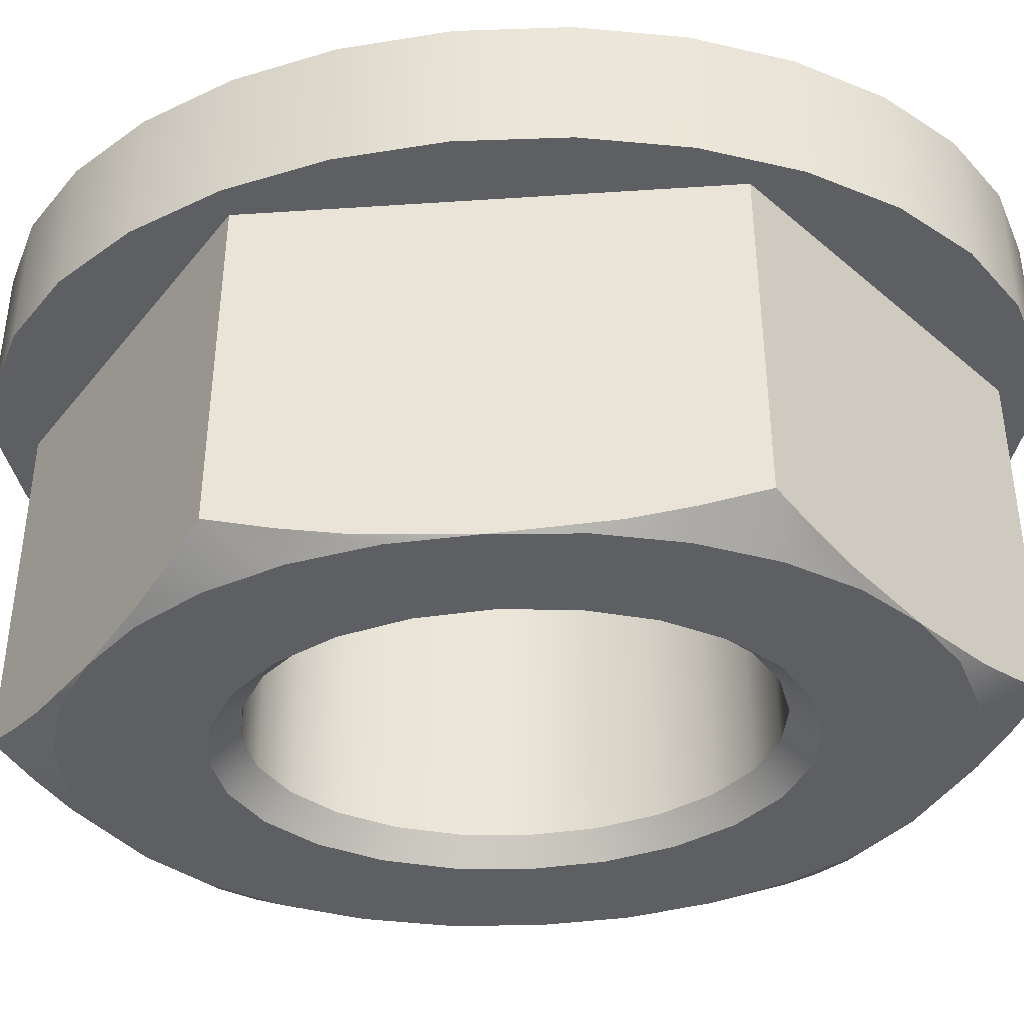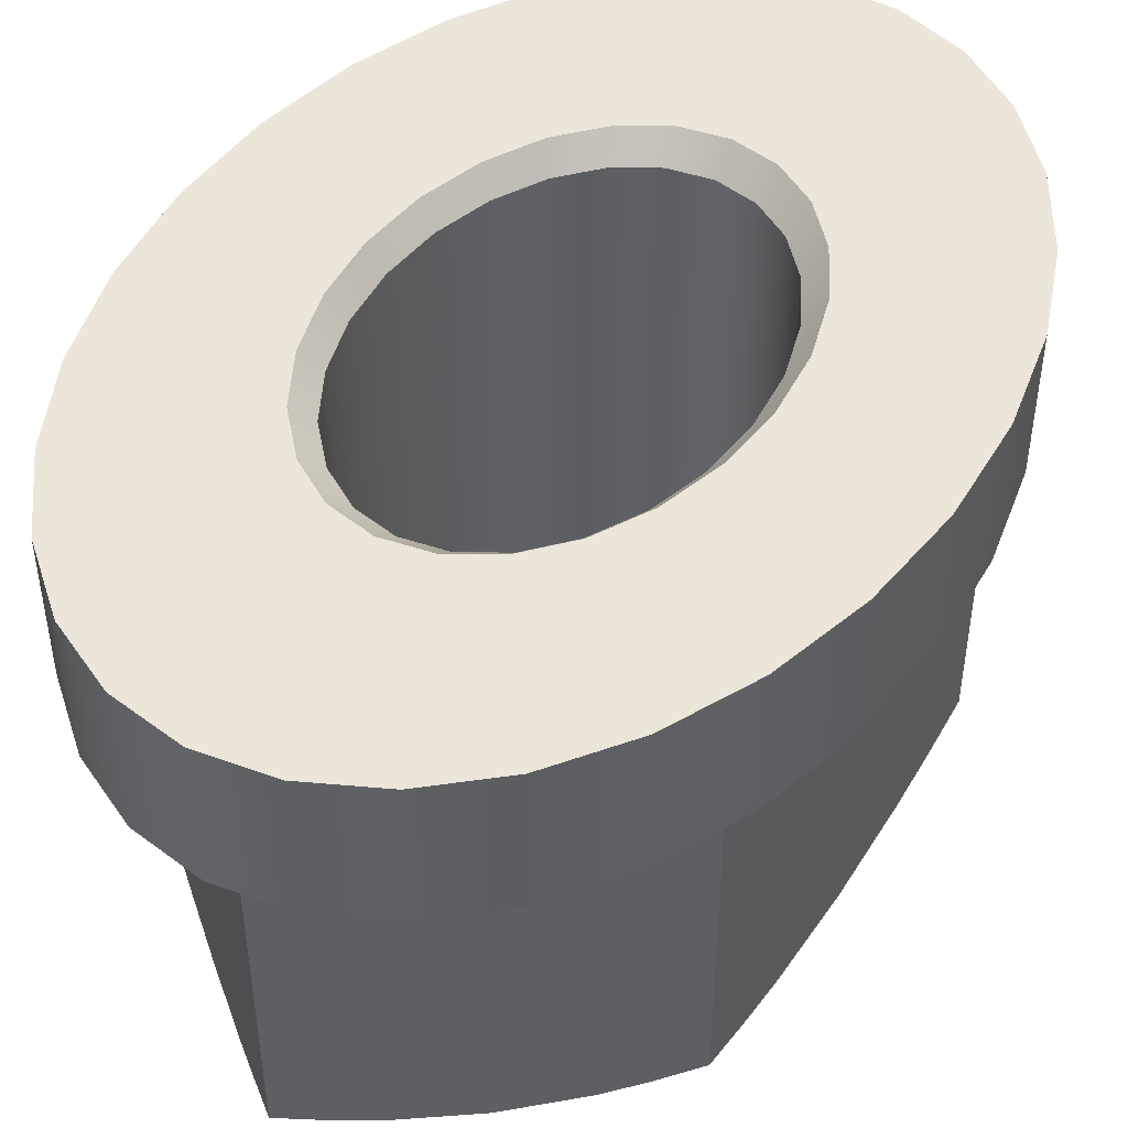
<metadata>
{"format":"obj","ext":"obj","renderer":"f3d","projection":"perspective","resolution":1024,"background":"white","views":[{"elev":-41.6,"azim":94.6,"up":"+Y"},{"elev":46.9,"azim":31.4,"up":"+Y"}]}
</metadata>
<code>
o Ecrou_d_étanchéité_M_16_x_15_1/Ecrou_d_étanchéité_M_16_x_15/ecrou_3300-407/mesh22/mesh22-geometry#mesh22-geometry
v 0.8111 -0.03136 0.4606
v 0.8115 -0.03136 0.4519
v 0.8116 -0.03136 0.4563
v 0.8106 -0.03136 0.4477
v 0.8116 -0.02523 0.4563
v 0.8111 -0.02523 0.4606
v 0.81 -0.03136 0.4647
v 0.8115 -0.02523 0.4519
v 0.81 -0.02523 0.4647
v 0.8092 -0.03136 0.4438
v 0.8106 -0.02523 0.4477
v 0.8083 -0.02523 0.4683
v 0.8088 -0.03136 0.4646
v 0.8092 -0.02523 0.4438
v 0.8083 -0.03136 0.4683
v 0.8088 -0.03136 0.4458
v 0.806 -0.03136 0.4714
v 0.8072 -0.02523 0.4404
v 0.7974 -0.03136 0.474
v 0.8072 -0.03136 0.4404
v 0.8088 -0.04599 0.4646
v 0.806 -0.02523 0.4714
v 0.7974 -0.04599 0.474
v 0.7974 -0.03136 0.4364
v 0.8088 -0.04658 0.4621
v 0.8034 -0.03136 0.4736
v 0.8047 -0.02523 0.4378
v 0.786 -0.04599 0.4646
v 0.8088 -0.04599 0.4458
v 0.8047 -0.03136 0.4378
v 0.8078 -0.0473 0.4618
v 0.8088 -0.04698 0.4597
v 0.7989 -0.04658 0.4727
v 0.8034 -0.02523 0.4736
v 0.8004 -0.03136 0.475
v 0.805 -0.02523 0.4552
v 0.786 -0.03136 0.4646
v 0.7875 -0.04658 0.4658
v 0.7974 -0.04599 0.4364
v 0.8088 -0.04658 0.4483
v 0.8019 -0.03136 0.4359
v 0.8085 -0.0473 0.4586
v 0.8066 -0.0473 0.4647
v 0.8088 -0.0473 0.4552
v 0.7986 -0.0473 0.4714
v 0.8073 -0.04658 0.4658
v 0.7974 -0.03136 0.4755
v 0.8019 -0.02523 0.4359
v 0.8047 -0.02523 0.4524
v 0.7943 -0.03136 0.475
v 0.786 -0.03136 0.4458
v 0.7882 -0.0473 0.4647
v 0.7959 -0.04658 0.4727
v 0.8073 -0.04658 0.4445
v 0.8088 -0.04698 0.4507
v 0.8066 -0.0473 0.4456
v 0.7989 -0.03136 0.435
v 0.8085 -0.0473 0.4518
v 0.8078 -0.0473 0.4486
v 0.7962 -0.0473 0.4714
v 0.8009 -0.0473 0.4706
v 0.8003 -0.04698 0.4715
v 0.8047 -0.02523 0.458
v 0.8004 -0.02523 0.475
v 0.8042 -0.02623 0.4552
v 0.7914 -0.03136 0.4736
v 0.786 -0.04658 0.4621
v 0.7848 -0.03136 0.4647
v 0.7898 -0.0473 0.4673
v 0.7889 -0.04698 0.467
v 0.7989 -0.04658 0.4377
v 0.786 -0.04599 0.4458
v 0.7958 -0.03136 0.435
v 0.7989 -0.02523 0.435
v 0.8058 -0.04698 0.467
v 0.7974 -0.0473 0.466
v 0.7994 -0.0473 0.4657
v 0.804 -0.02623 0.4577
v 0.804 -0.02523 0.4606
v 0.8028 -0.02523 0.4628
v 0.7974 -0.02523 0.4755
v 0.804 -0.02523 0.4498
v 0.804 -0.02623 0.4527
v 0.7943 -0.02523 0.475
v 0.7888 -0.03136 0.4714
v 0.786 -0.04698 0.4597
v 0.7865 -0.03136 0.4683
v 0.7856 -0.03136 0.4438
v 0.787 -0.0473 0.4618
v 0.7898 -0.0473 0.4431
v 0.7944 -0.04698 0.4715
v 0.805 -0.0473 0.4431
v 0.8058 -0.04698 0.4434
v 0.7986 -0.0473 0.439
v 0.7959 -0.04658 0.4377
v 0.786 -0.04658 0.4483
v 0.7928 -0.03136 0.4359
v 0.7958 -0.02523 0.435
v 0.8012 -0.02523 0.4458
v 0.805 -0.0473 0.4673
v 0.7954 -0.0473 0.4657
v 0.8012 -0.0473 0.4646
v 0.8031 -0.0473 0.4693
v 0.8012 -0.02523 0.4646
v 0.7994 -0.02523 0.4657
v 0.8028 -0.02523 0.4475
v 0.8042 -0.04631 0.4552
v 0.7914 -0.02523 0.4736
v 0.786 -0.0473 0.4552
v 0.7865 -0.02523 0.4683
v 0.7841 -0.03136 0.4477
v 0.7876 -0.03136 0.4404
v 0.7882 -0.0473 0.4456
v 0.7898 -0.0473 0.4552
v 0.7917 -0.0473 0.4693
v 0.7939 -0.0473 0.4706
v 0.8003 -0.04698 0.4388
v 0.7962 -0.0473 0.439
v 0.7875 -0.04658 0.4445
v 0.786 -0.04698 0.4507
v 0.787 -0.0473 0.4486
v 0.79 -0.03136 0.4378
v 0.7974 -0.02523 0.4443
v 0.7994 -0.02523 0.4447
v 0.7974 -0.04631 0.4649
v 0.7956 -0.04631 0.4646
v 0.8028 -0.0473 0.4628
v 0.8008 -0.04631 0.4636
v 0.8033 -0.02623 0.4601
v 0.8022 -0.02623 0.4621
v 0.7974 -0.02523 0.466
v 0.7954 -0.02523 0.4657
v 0.8033 -0.02623 0.4503
v 0.804 -0.04631 0.4527
v 0.804 -0.04631 0.4577
v 0.7936 -0.02523 0.4646
v 0.7888 -0.02523 0.4714
v 0.7862 -0.0473 0.4586
v 0.7848 -0.02523 0.4647
v 0.7836 -0.03136 0.4606
v 0.7841 -0.02523 0.4477
v 0.7876 -0.02523 0.4404
v 0.79 -0.0473 0.4524
v 0.79 -0.0473 0.458
v 0.7889 -0.04698 0.4434
v 0.7908 -0.0473 0.4606
v 0.8031 -0.0473 0.4411
v 0.805 -0.0473 0.4552
v 0.8009 -0.0473 0.4397
v 0.7974 -0.0473 0.4443
v 0.7939 -0.0473 0.4397
v 0.7862 -0.0473 0.4518
v 0.7928 -0.02523 0.4359
v 0.7954 -0.02523 0.4447
v 0.8022 -0.02623 0.4483
v 0.8008 -0.02623 0.4467
v 0.8047 -0.0473 0.458
v 0.7992 -0.04631 0.4646
v 0.7936 -0.0473 0.4646
v 0.794 -0.04631 0.4636
v 0.8022 -0.04631 0.4621
v 0.804 -0.0473 0.4606
v 0.8033 -0.04631 0.4601
v 0.8008 -0.02623 0.4636
v 0.7992 -0.02623 0.4646
v 0.8033 -0.04631 0.4503
v 0.792 -0.02523 0.4628
v 0.7908 -0.02523 0.4606
v 0.7856 -0.02523 0.4438
v 0.7836 -0.02523 0.4606
v 0.7833 -0.03136 0.4519
v 0.7833 -0.02523 0.4519
v 0.7908 -0.0473 0.4498
v 0.7906 -0.04631 0.4552
v 0.7908 -0.04631 0.4577
v 0.7917 -0.0473 0.4411
v 0.792 -0.0473 0.4628
v 0.8047 -0.0473 0.4524
v 0.7994 -0.0473 0.4447
v 0.7954 -0.0473 0.4447
v 0.7944 -0.04698 0.4388
v 0.79 -0.02523 0.4378
v 0.7992 -0.02623 0.4458
v 0.7956 -0.02623 0.4458
v 0.7956 -0.02623 0.4646
v 0.794 -0.02623 0.4636
v 0.7974 -0.02623 0.4649
v 0.8022 -0.04631 0.4483
v 0.804 -0.0473 0.4498
v 0.7926 -0.02623 0.4621
v 0.79 -0.02523 0.458
v 0.7898 -0.02523 0.4552
v 0.7831 -0.02523 0.4563
v 0.7831 -0.03136 0.4563
v 0.7908 -0.04631 0.4527
v 0.7915 -0.04631 0.4601
v 0.8028 -0.0473 0.4475
v 0.8012 -0.0473 0.4458
v 0.7992 -0.04631 0.4458
v 0.7956 -0.04631 0.4458
v 0.7936 -0.0473 0.4458
v 0.792 -0.02523 0.4475
v 0.7936 -0.02523 0.4458
v 0.7974 -0.02623 0.4454
v 0.794 -0.02623 0.4467
v 0.8008 -0.04631 0.4467
v 0.7926 -0.04631 0.4621
v 0.7915 -0.02623 0.4601
v 0.7908 -0.02623 0.4577
v 0.792 -0.0473 0.4475
v 0.7915 -0.04631 0.4503
v 0.7906 -0.02623 0.4552
v 0.7974 -0.04631 0.4454
v 0.794 -0.04631 0.4467
v 0.7908 -0.02523 0.4498
v 0.79 -0.02523 0.4524
v 0.7908 -0.02623 0.4527
v 0.7926 -0.04631 0.4483
v 0.7926 -0.02623 0.4483
v 0.7915 -0.02623 0.4503
f 1 2 3
f 2 1 4
f 2 5 3
f 3 6 1
f 4 1 7
f 4 8 2
f 5 2 8
f 6 3 5
f 9 1 6
f 1 9 7
f 4 7 10
f 8 4 11
f 8 6 5
f 6 11 9
f 12 7 9
f 10 7 13
f 10 11 4
f 6 8 11
f 9 11 14
f 7 12 15
f 9 14 12
f 13 7 15
f 16 10 13
f 11 10 14
f 12 17 15
f 12 14 18
f 13 15 19
f 10 16 20
f 21 16 13
f 20 14 10
f 17 12 22
f 19 15 17
f 14 20 18
f 12 18 22
f 23 13 19
f 20 16 24
f 16 21 25
f 13 23 21
f 22 26 17
f 19 17 26
f 20 27 18
f 22 18 27
f 19 28 23
f 29 24 16
f 20 24 30
f 31 25 21
f 16 25 32
f 21 23 33
f 26 22 34
f 19 26 35
f 27 20 30
f 22 27 36
f 28 19 37
f 23 28 38
f 24 29 39
f 16 40 29
f 30 24 41
f 31 42 25
f 43 31 21
f 42 32 25
f 16 32 44
f 23 45 33
f 21 33 46
f 36 34 22
f 34 35 26
f 19 35 47
f 30 48 27
f 36 27 49
f 19 50 37
f 51 28 37
f 28 52 38
f 23 38 53
f 39 29 54
f 39 51 24
f 16 55 40
f 56 29 40
f 41 24 57
f 48 30 41
f 58 42 31
f 59 31 43
f 43 21 46
f 42 44 32
f 16 44 55
f 60 45 23
f 45 61 33
f 46 33 62
f 34 36 63
f 35 34 64
f 64 47 35
f 19 47 50
f 49 27 48
f 49 65 36
f 37 50 66
f 28 51 67
f 37 68 51
f 67 52 28
f 38 52 69
f 53 38 70
f 53 60 23
f 56 54 29
f 39 54 71
f 51 39 72
f 73 24 51
f 59 40 55
f 56 40 59
f 57 24 73
f 74 41 57
f 41 74 48
f 42 58 44
f 58 31 59
f 59 43 56
f 75 43 46
f 58 55 44
f 76 45 60
f 77 61 45
f 33 61 62
f 46 62 75
f 36 78 63
f 34 63 79
f 34 80 64
f 47 64 81
f 81 50 47
f 49 48 82
f 65 49 83
f 78 36 65
f 84 66 50
f 37 66 85
f 67 51 86
f 37 87 68
f 51 68 88
f 67 89 52
f 90 69 52
f 38 69 70
f 53 70 91
f 91 60 53
f 92 54 56
f 71 54 93
f 39 71 94
f 72 39 95
f 96 51 72
f 73 51 97
f 59 55 58
f 98 57 73
f 57 98 74
f 99 48 74
f 56 43 100
f 100 43 75
f 77 45 76
f 76 60 101
f 102 61 77
f 62 61 103
f 75 62 103
f 78 79 63
f 34 79 80
f 64 80 104
f 64 105 81
f 50 81 84
f 82 48 106
f 82 83 49
f 83 107 65
f 107 78 65
f 66 84 108
f 108 85 66
f 37 85 87
f 86 51 109
f 86 89 67
f 110 68 87
f 88 68 111
f 112 51 88
f 113 52 89
f 90 114 69
f 90 52 113
f 70 69 115
f 91 70 115
f 116 60 91
f 92 93 54
f 56 100 92
f 71 93 117
f 94 71 117
f 118 39 94
f 95 39 118
f 72 95 119
f 120 51 96
f 72 121 96
f 97 51 122
f 97 98 73
f 123 74 98
f 106 48 99
f 99 74 124
f 103 100 75
f 125 77 76
f 101 60 116
f 126 76 101
f 127 61 102
f 77 128 102
f 127 103 61
f 79 78 129
f 129 80 79
f 130 104 80
f 64 104 105
f 81 105 131
f 81 132 84
f 106 133 82
f 83 82 133
f 107 83 134
f 78 107 135
f 84 136 108
f 85 108 137
f 137 87 85
f 109 51 120
f 109 138 86
f 86 138 89
f 68 110 139
f 87 137 110
f 111 68 140
f 141 88 111
f 122 51 112
f 88 142 112
f 113 89 121
f 90 143 114
f 144 69 114
f 113 145 90
f 146 115 69
f 115 116 91
f 147 93 92
f 92 100 148
f 117 93 147
f 94 117 149
f 94 150 118
f 151 95 118
f 119 95 145
f 72 119 113
f 96 152 120
f 72 113 121
f 96 121 152
f 122 153 97
f 98 97 153
f 124 74 123
f 123 98 154
f 99 155 106
f 124 156 99
f 157 100 103
f 77 125 158
f 76 126 125
f 101 116 159
f 101 160 126
f 102 161 127
f 128 77 158
f 161 102 128
f 162 103 127
f 78 163 129
f 80 129 130
f 104 130 164
f 164 105 104
f 165 131 105
f 81 131 132
f 84 132 136
f 133 106 155
f 166 83 133
f 83 166 134
f 134 148 107
f 148 135 107
f 163 78 135
f 108 136 167
f 108 168 137
f 120 152 109
f 152 138 109
f 121 89 138
f 110 169 139
f 170 68 139
f 137 142 110
f 68 170 140
f 111 140 171
f 88 141 169
f 111 172 141
f 142 122 112
f 142 88 169
f 90 173 143
f 143 174 114
f 146 69 144
f 114 175 144
f 119 145 113
f 145 176 90
f 177 115 146
f 159 116 115
f 92 178 147
f 148 100 157
f 178 92 148
f 117 147 149
f 149 179 94
f 94 179 150
f 118 150 180
f 151 181 95
f 118 180 151
f 145 95 181
f 121 138 152
f 153 122 182
f 154 98 153
f 123 183 124
f 184 123 154
f 155 99 156
f 156 124 183
f 157 103 162
f 125 165 158
f 185 125 126
f 160 101 159
f 186 126 160
f 163 127 161
f 165 128 158
f 128 130 161
f 127 163 162
f 161 129 163
f 129 161 130
f 130 128 164
f 105 164 165
f 131 165 187
f 187 132 131
f 132 186 136
f 188 133 155
f 133 188 166
f 189 134 166
f 148 134 178
f 135 148 157
f 135 162 163
f 136 190 167
f 108 167 168
f 137 168 191
f 110 142 169
f 139 169 141
f 139 141 170
f 192 142 137
f 193 140 170
f 171 140 194
f 172 111 171
f 170 141 172
f 122 142 182
f 176 173 90
f 173 195 143
f 174 143 195
f 175 114 174
f 175 146 144
f 145 181 176
f 159 115 177
f 196 177 146
f 147 178 189
f 147 197 149
f 149 198 179
f 199 150 179
f 150 200 180
f 176 181 151
f 151 180 201
f 202 153 182
f 154 153 203
f 183 123 204
f 123 184 204
f 154 205 184
f 206 155 156
f 199 156 183
f 162 135 157
f 165 125 187
f 125 185 187
f 126 186 185
f 159 207 160
f 160 190 186
f 128 165 164
f 132 187 185
f 186 132 185
f 190 136 186
f 155 206 188
f 197 166 188
f 134 189 178
f 166 197 189
f 208 167 190
f 167 208 168
f 168 209 191
f 137 191 192
f 192 182 142
f 140 193 194
f 170 172 193
f 194 172 171
f 176 210 173
f 195 173 211
f 195 212 174
f 174 209 175
f 146 175 196
f 207 159 177
f 177 196 207
f 147 189 197
f 149 197 198
f 206 179 198
f 150 199 213
f 179 206 199
f 200 150 213
f 214 180 200
f 151 201 176
f 180 214 201
f 203 153 202
f 202 182 215
f 205 154 203
f 204 199 183
f 200 204 184
f 214 184 205
f 156 199 206
f 190 160 207
f 198 188 206
f 188 198 197
f 190 196 208
f 209 168 208
f 209 192 191
f 216 182 192
f 172 194 193
f 176 201 210
f 210 211 173
f 211 217 195
f 212 195 217
f 209 174 212
f 208 175 209
f 175 208 196
f 196 190 207
f 199 204 213
f 204 200 213
f 184 214 200
f 218 201 214
f 219 203 202
f 215 182 216
f 220 202 215
f 203 219 205
f 205 218 214
f 192 209 212
f 192 217 216
f 201 218 210
f 211 210 218
f 217 211 220
f 217 192 212
f 202 220 219
f 217 215 216
f 215 217 220
f 218 205 219
f 218 220 211
f 220 218 219
f 3 2 1
f 4 1 2
f 3 5 2
f 1 6 3
f 7 1 4
f 2 8 4
f 8 2 5
f 5 3 6
f 6 1 9
f 7 9 1
f 10 7 4
f 11 4 8
f 5 6 8
f 9 11 6
f 9 7 12
f 13 7 10
f 4 11 10
f 11 8 6
f 14 11 9
f 15 12 7
f 12 14 9
f 15 7 13
f 13 10 16
f 14 10 11
f 15 17 12
f 18 14 12
f 19 15 13
f 20 16 10
f 13 16 21
f 10 14 20
f 22 12 17
f 17 15 19
f 18 20 14
f 22 18 12
f 19 13 23
f 24 16 20
f 25 21 16
f 21 23 13
f 17 26 22
f 26 17 19
f 18 27 20
f 27 18 22
f 23 28 19
f 16 24 29
f 30 24 20
f 21 25 31
f 32 25 16
f 33 23 21
f 34 22 26
f 35 26 19
f 30 20 27
f 36 27 22
f 37 19 28
f 38 28 23
f 39 29 24
f 29 40 16
f 41 24 30
f 25 42 31
f 21 31 43
f 25 32 42
f 44 32 16
f 33 45 23
f 46 33 21
f 22 34 36
f 26 35 34
f 47 35 19
f 27 48 30
f 49 27 36
f 37 50 19
f 37 28 51
f 38 52 28
f 53 38 23
f 54 29 39
f 24 51 39
f 40 55 16
f 40 29 56
f 57 24 41
f 41 30 48
f 31 42 58
f 43 31 59
f 46 21 43
f 32 44 42
f 55 44 16
f 23 45 60
f 33 61 45
f 62 33 46
f 63 36 34
f 64 34 35
f 35 47 64
f 50 47 19
f 48 27 49
f 36 65 49
f 66 50 37
f 67 51 28
f 51 68 37
f 28 52 67
f 69 52 38
f 70 38 53
f 23 60 53
f 29 54 56
f 71 54 39
f 72 39 51
f 51 24 73
f 55 40 59
f 59 40 56
f 73 24 57
f 57 41 74
f 48 74 41
f 44 58 42
f 59 31 58
f 56 43 59
f 46 43 75
f 44 55 58
f 60 45 76
f 45 61 77
f 62 61 33
f 75 62 46
f 63 78 36
f 79 63 34
f 64 80 34
f 81 64 47
f 47 50 81
f 82 48 49
f 83 49 65
f 65 36 78
f 50 66 84
f 85 66 37
f 86 51 67
f 68 87 37
f 88 68 51
f 52 89 67
f 52 69 90
f 70 69 38
f 91 70 53
f 53 60 91
f 56 54 92
f 93 54 71
f 94 71 39
f 95 39 72
f 72 51 96
f 97 51 73
f 58 55 59
f 73 57 98
f 74 98 57
f 74 48 99
f 100 43 56
f 75 43 100
f 76 45 77
f 101 60 76
f 77 61 102
f 103 61 62
f 103 62 75
f 63 79 78
f 80 79 34
f 104 80 64
f 81 105 64
f 84 81 50
f 106 48 82
f 49 83 82
f 65 107 83
f 65 78 107
f 108 84 66
f 66 85 108
f 87 85 37
f 109 51 86
f 67 89 86
f 87 68 110
f 111 68 88
f 88 51 112
f 89 52 113
f 69 114 90
f 113 52 90
f 115 69 70
f 115 70 91
f 91 60 116
f 54 93 92
f 92 100 56
f 117 93 71
f 117 71 94
f 94 39 118
f 118 39 95
f 119 95 72
f 96 51 120
f 96 121 72
f 122 51 97
f 73 98 97
f 98 74 123
f 99 48 106
f 124 74 99
f 75 100 103
f 76 77 125
f 116 60 101
f 101 76 126
f 102 61 127
f 102 128 77
f 61 103 127
f 129 78 79
f 79 80 129
f 80 104 130
f 105 104 64
f 131 105 81
f 84 132 81
f 82 133 106
f 133 82 83
f 134 83 107
f 135 107 78
f 108 136 84
f 137 108 85
f 85 87 137
f 120 51 109
f 86 138 109
f 89 138 86
f 139 110 68
f 110 137 87
f 140 68 111
f 111 88 141
f 112 51 122
f 112 142 88
f 121 89 113
f 114 143 90
f 114 69 144
f 90 145 113
f 69 115 146
f 91 116 115
f 92 93 147
f 148 100 92
f 147 93 117
f 149 117 94
f 118 150 94
f 118 95 151
f 145 95 119
f 113 119 72
f 120 152 96
f 121 113 72
f 152 121 96
f 97 153 122
f 153 97 98
f 123 74 124
f 154 98 123
f 106 155 99
f 99 156 124
f 103 100 157
f 158 125 77
f 125 126 76
f 159 116 101
f 126 160 101
f 127 161 102
f 158 77 128
f 128 102 161
f 127 103 162
f 129 163 78
f 130 129 80
f 164 130 104
f 104 105 164
f 105 131 165
f 132 131 81
f 136 132 84
f 155 106 133
f 133 83 166
f 134 166 83
f 107 148 134
f 107 135 148
f 135 78 163
f 167 136 108
f 137 168 108
f 109 152 120
f 109 138 152
f 138 89 121
f 139 169 110
f 139 68 170
f 110 142 137
f 140 170 68
f 171 140 111
f 169 141 88
f 141 172 111
f 112 122 142
f 169 88 142
f 143 173 90
f 114 174 143
f 144 69 146
f 144 175 114
f 113 145 119
f 90 176 145
f 146 115 177
f 115 116 159
f 147 178 92
f 157 100 148
f 148 92 178
f 149 147 117
f 94 179 149
f 150 179 94
f 180 150 118
f 95 181 151
f 151 180 118
f 181 95 145
f 152 138 121
f 182 122 153
f 153 98 154
f 124 183 123
f 154 123 184
f 156 99 155
f 183 124 156
f 162 103 157
f 158 165 125
f 126 125 185
f 159 101 160
f 160 126 186
f 161 127 163
f 158 128 165
f 161 130 128
f 162 163 127
f 163 129 161
f 130 161 129
f 164 128 130
f 165 164 105
f 187 165 131
f 131 132 187
f 136 186 132
f 155 133 188
f 166 188 133
f 166 134 189
f 178 134 148
f 157 148 135
f 163 162 135
f 167 190 136
f 168 167 108
f 191 168 137
f 169 142 110
f 141 169 139
f 170 141 139
f 137 142 192
f 170 140 193
f 194 140 171
f 171 111 172
f 172 141 170
f 182 142 122
f 90 173 176
f 143 195 173
f 195 143 174
f 174 114 175
f 144 146 175
f 176 181 145
f 177 115 159
f 146 177 196
f 189 178 147
f 149 197 147
f 179 198 149
f 179 150 199
f 180 200 150
f 151 181 176
f 201 180 151
f 182 153 202
f 203 153 154
f 204 123 183
f 204 184 123
f 184 205 154
f 156 155 206
f 183 156 199
f 157 135 162
f 187 125 165
f 187 185 125
f 185 186 126
f 160 207 159
f 186 190 160
f 164 165 128
f 185 187 132
f 185 132 186
f 186 136 190
f 188 206 155
f 188 166 197
f 178 189 134
f 189 197 166
f 190 167 208
f 168 208 167
f 191 209 168
f 192 191 137
f 142 182 192
f 194 193 140
f 193 172 170
f 171 172 194
f 173 210 176
f 211 173 195
f 174 212 195
f 175 209 174
f 196 175 146
f 177 159 207
f 207 196 177
f 197 189 147
f 198 197 149
f 198 179 206
f 213 199 150
f 199 206 179
f 213 150 200
f 200 180 214
f 176 201 151
f 201 214 180
f 202 153 203
f 215 182 202
f 203 154 205
f 183 199 204
f 184 204 200
f 205 184 214
f 206 199 156
f 207 160 190
f 206 188 198
f 197 198 188
f 208 196 190
f 208 168 209
f 191 192 209
f 192 182 216
f 193 194 172
f 210 201 176
f 173 211 210
f 195 217 211
f 217 195 212
f 212 174 209
f 209 175 208
f 196 208 175
f 207 190 196
f 213 204 199
f 213 200 204
f 200 214 184
f 214 201 218
f 202 203 219
f 216 182 215
f 215 202 220
f 205 219 203
f 214 218 205
f 212 209 192
f 216 217 192
f 210 218 201
f 218 210 211
f 220 211 217
f 212 192 217
f 219 220 202
f 216 215 217
f 220 217 215
f 219 205 218
f 211 220 218
f 219 218 220

</code>
